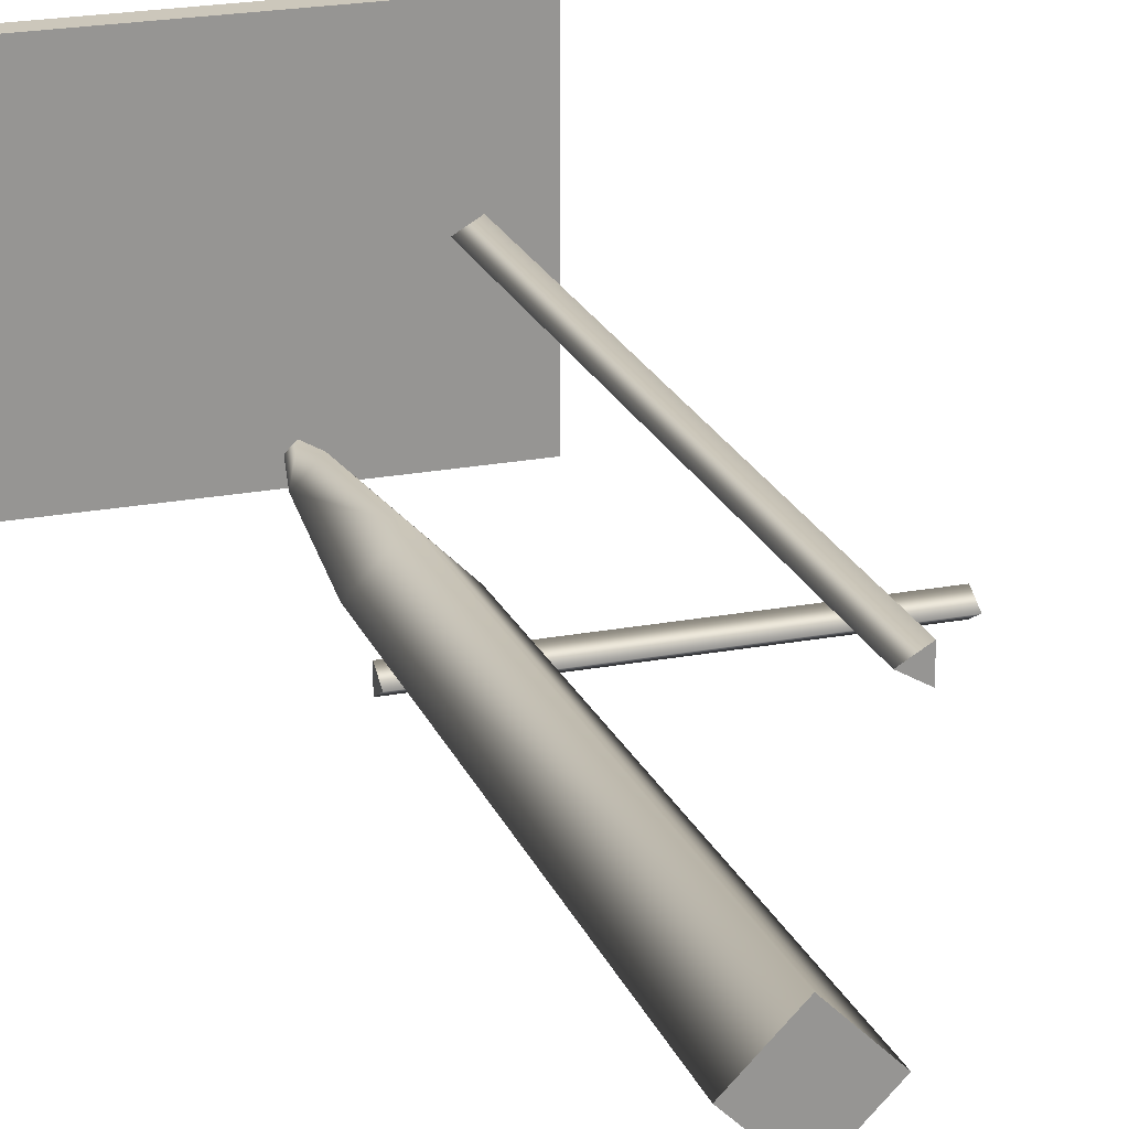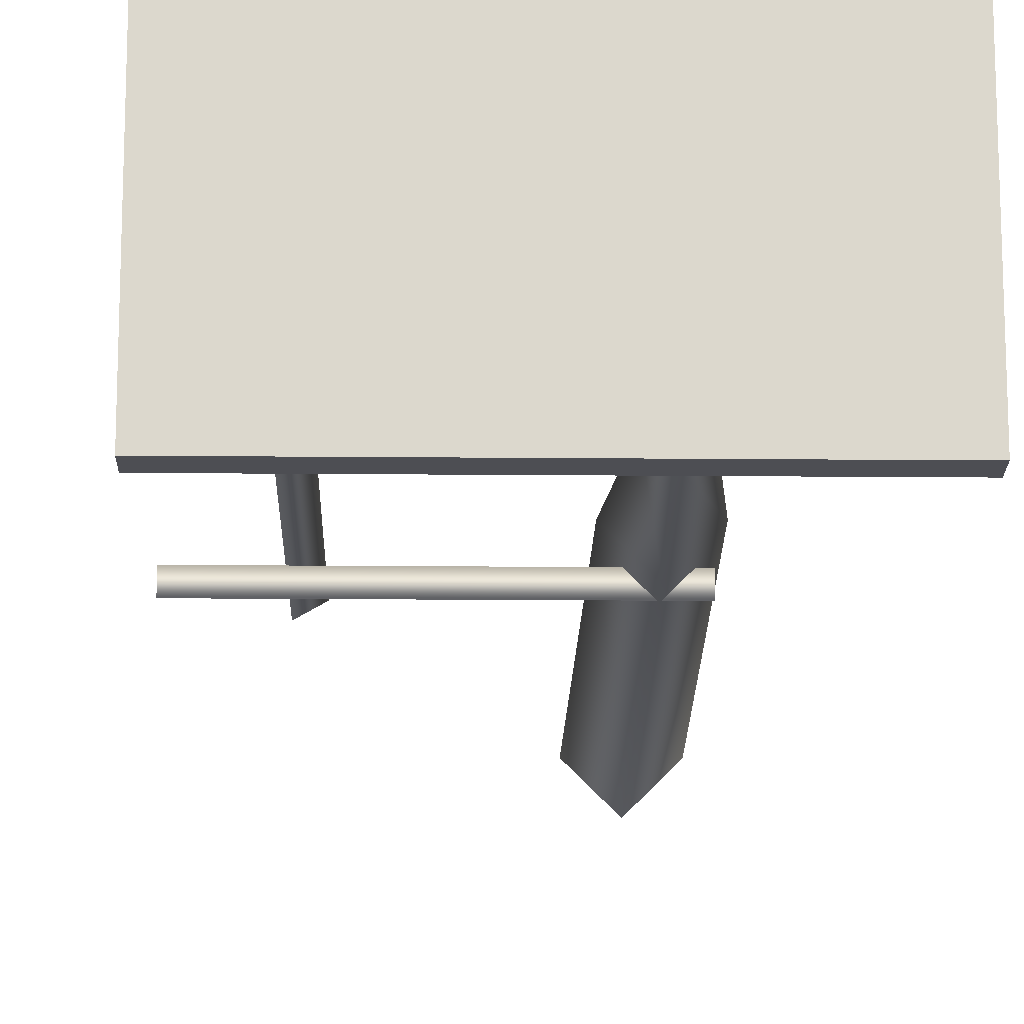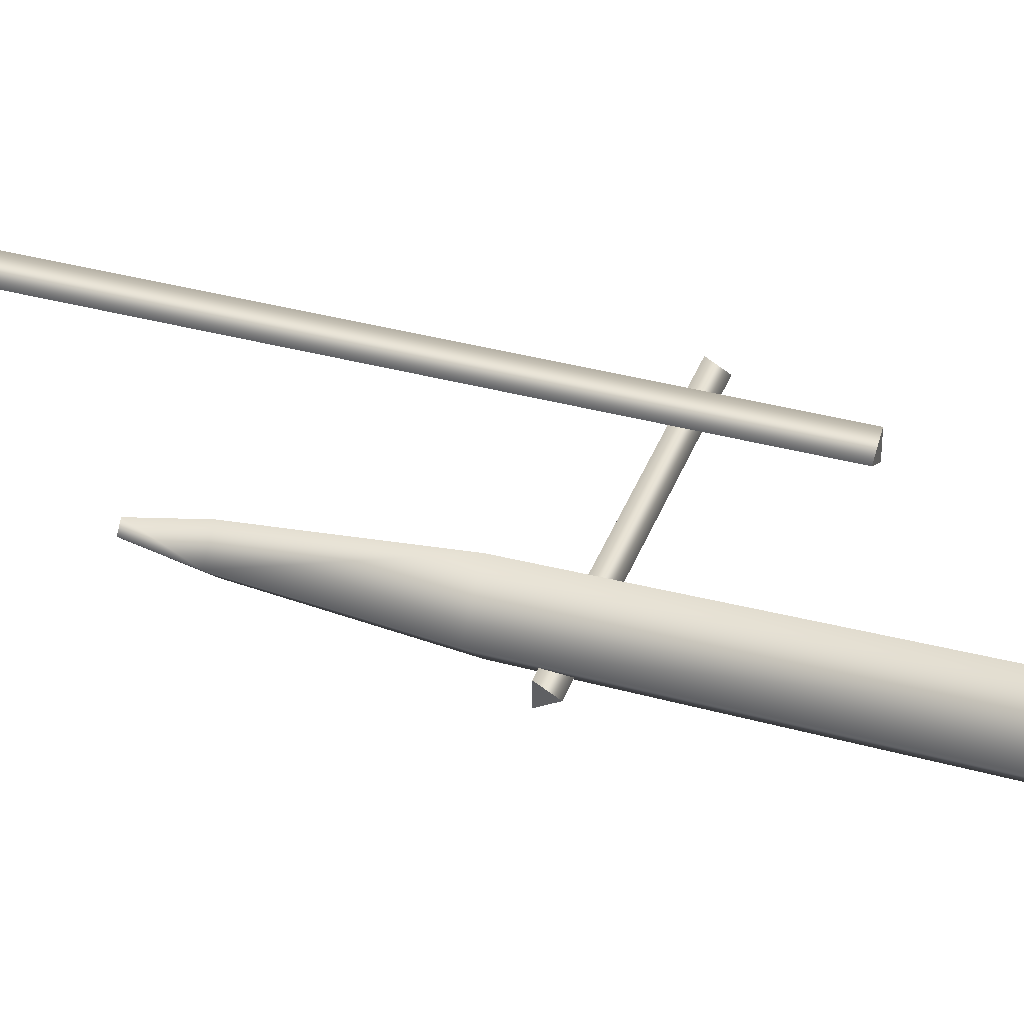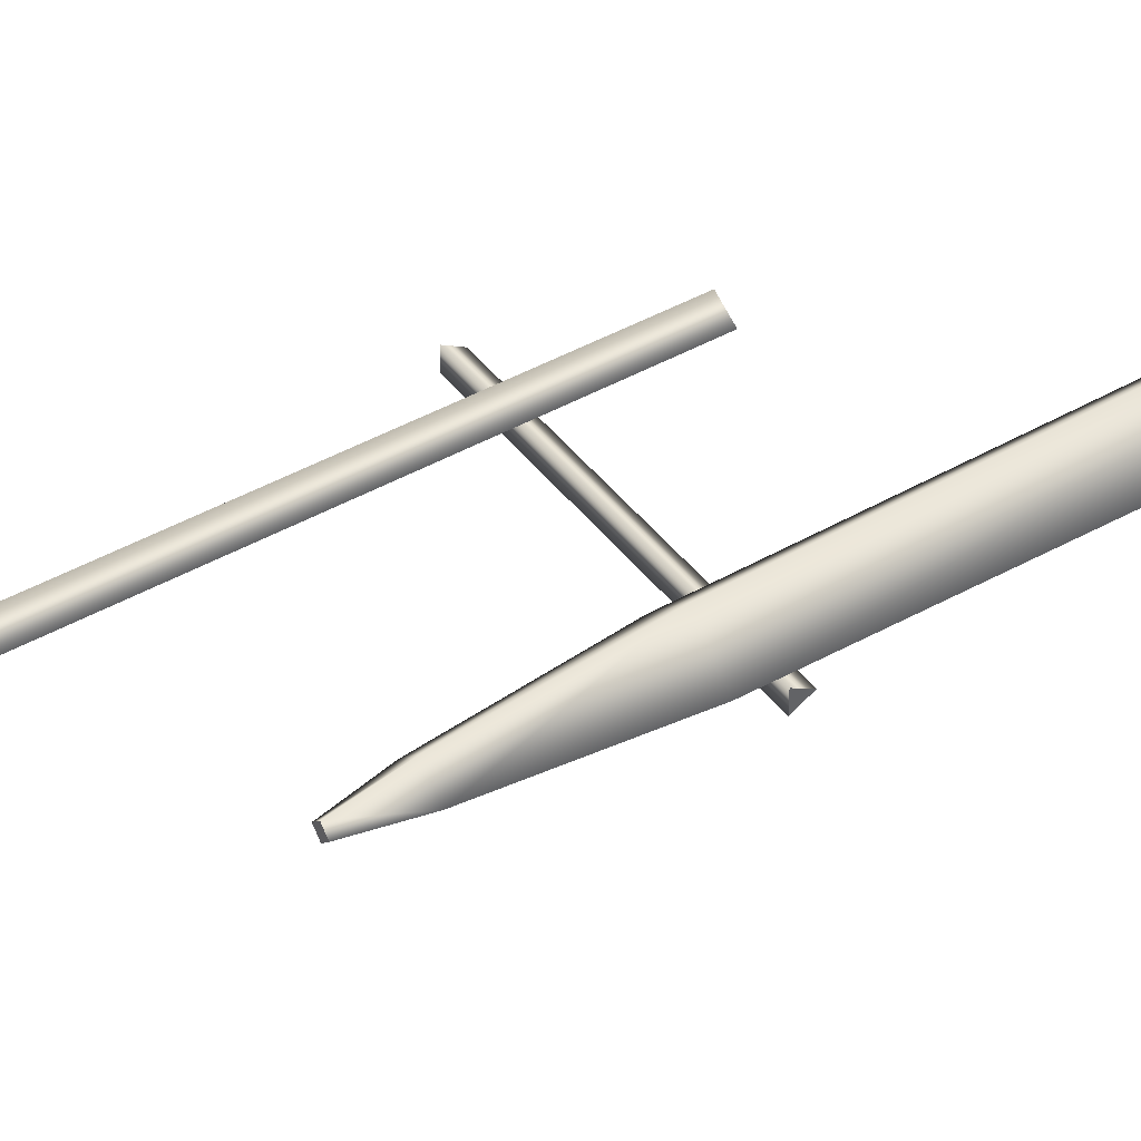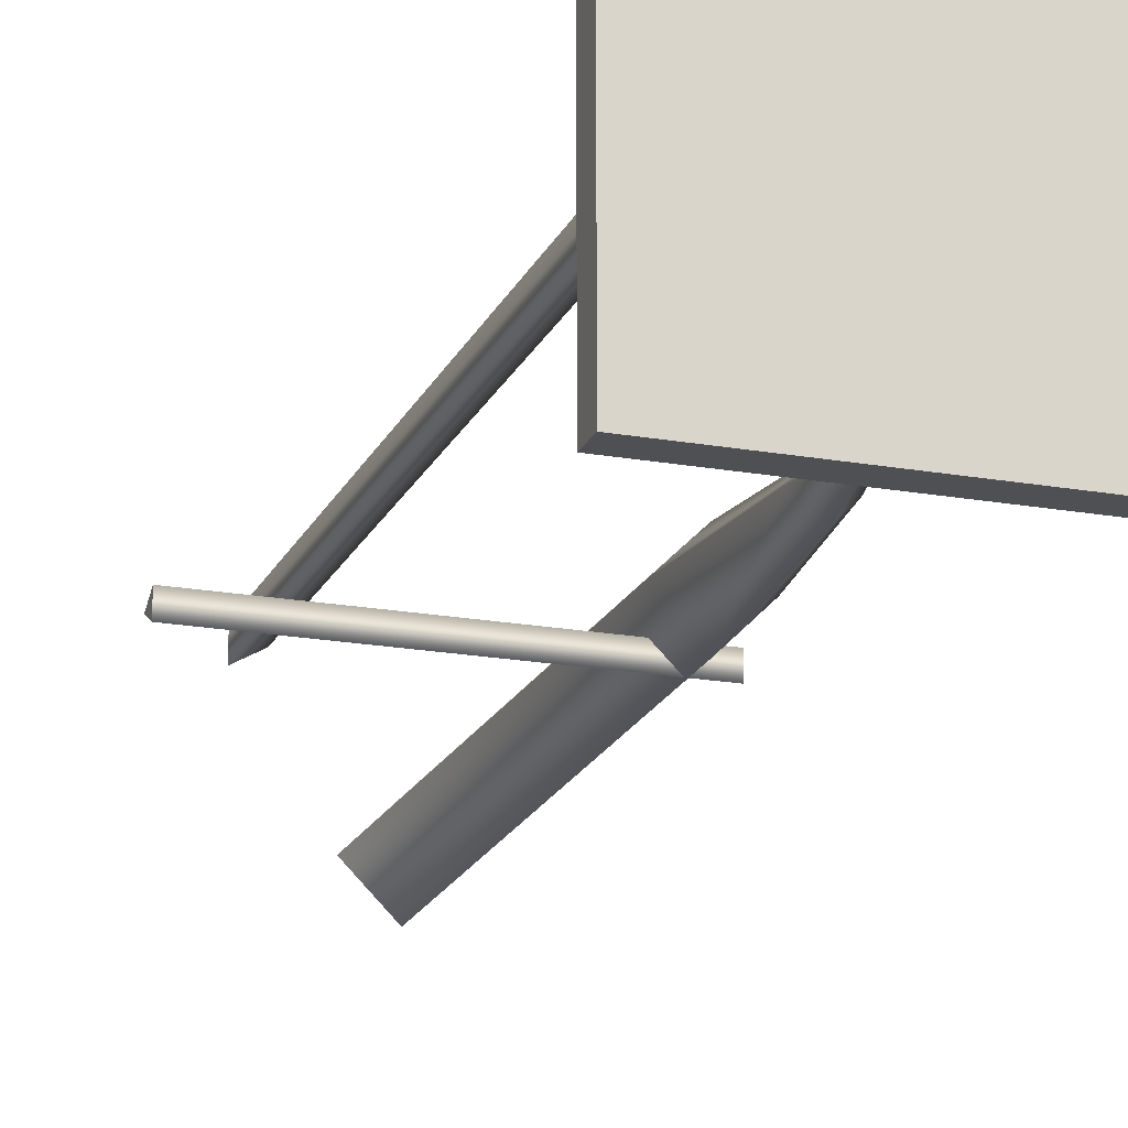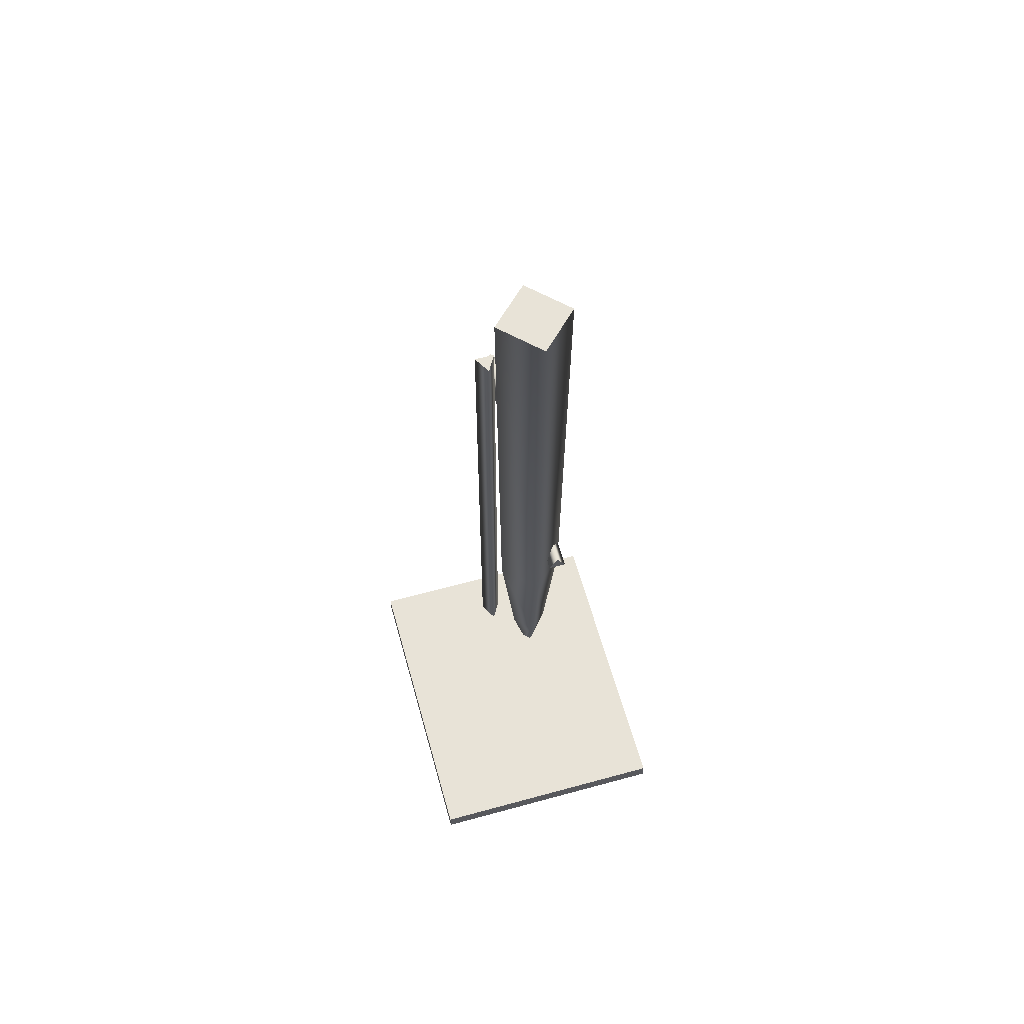
<metadata>
{"format":"obj","ext":"obj","renderer":"f3d","projection":"perspective","resolution":1024,"background":"white","views":[{"elev":21.7,"azim":161.5,"up":"+Z"},{"elev":-17.4,"azim":-1.0,"up":"+Z"},{"elev":37.6,"azim":109.0,"up":"+Z"},{"elev":42.8,"azim":55.9,"up":"+Z"},{"elev":-19.2,"azim":-18.7,"up":"+Z"},{"elev":61.5,"azim":74.4,"up":"+Y"}]}
</metadata>
<code>
g default
v -1.577 0 1.356
v 1.787 0 1.356
v -1.577 0.2099 1.356
v 1.787 0.2099 1.356
v -1.577 0.2099 -1.356
v 1.787 0.2099 -1.356
v -1.577 0 -1.356
v 1.787 0 -1.356
v -1.142 0.1652 -0.1119
v -1.142 0.1652 0.1119
v -0.9483 0.1652 0
v -1.142 6.6 -0.1119
v -1.142 6.6 0.1119
v -0.9483 6.6 0
v 1.038 5.466 -0.322
v 1.038 5.466 -0.1461
v 1.038 5.618 -0.234
v -1.787 5.466 -0.322
v -1.787 5.466 -0.1461
v -1.787 5.618 -0.234
v 0.753 10.01 -0.3751
v 0.3779 10.01 0
v 0.753 10.01 0.3751
v 1.128 10.01 0
v 0.753 5.122 0.3293
v 0.4237 5.122 0
v 0.753 5.122 -0.3293
v 1.082 5.122 0
v 0.753 3.224 0.06958
v 0.6834 3.224 0
v 0.753 3.224 -0.06958
v 0.8226 3.224 0
v 0.753 3.726 0.1818
v 0.9347 3.726 0
v 0.753 3.726 -0.1818
v 0.5712 3.726 0
v 0.753 10.01 0
v 0.753 3.224 0
g LabEquipment_buretteCOL:polySurface1
f 1 2 4 3
f 3 4 6 5
f 5 6 8 7
f 7 8 2 1
f 2 8 6 4
f 7 1 3 5
f 9 10 13 12
f 10 11 14 13
f 11 9 12 14
f 14 12 13
f 15 16 19 18
f 16 17 20 19
f 17 15 18 20
f 20 18 19
f 16 15 17
f 25 23 22 26
f 26 22 21 27
f 27 21 24 28
f 28 24 23 25
f 37 22 23
f 37 23 24
f 37 24 21
f 37 21 22
f 33 25 26 36
f 36 26 27 35
f 35 27 28 34
f 34 28 25 33
f 34 33 29 32
f 35 34 32 31
f 36 35 31 30
f 33 36 30 29
f 32 29 38
f 38 29 30
f 38 30 31
f 31 32 38

</code>
